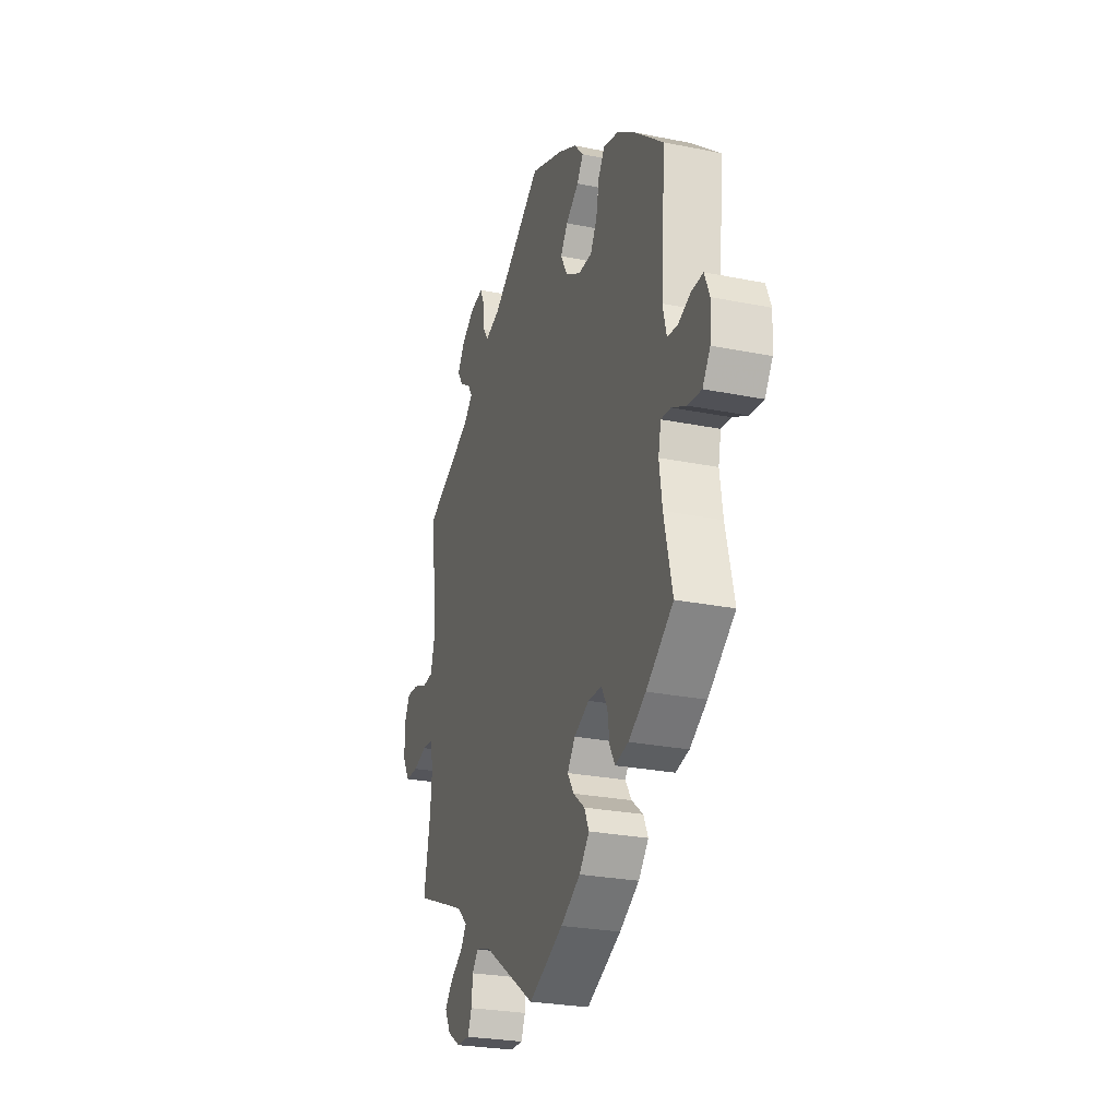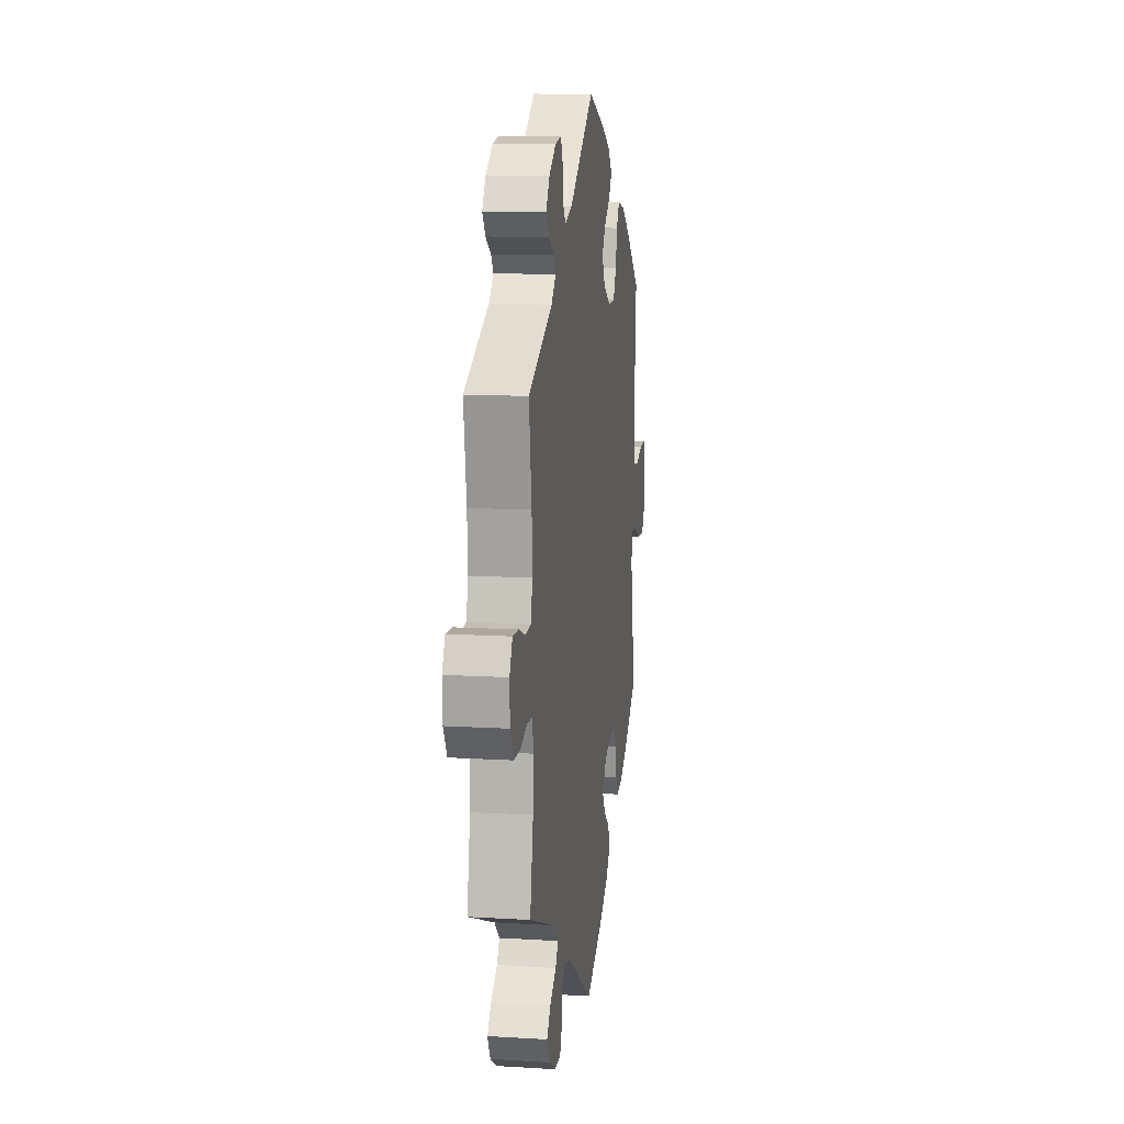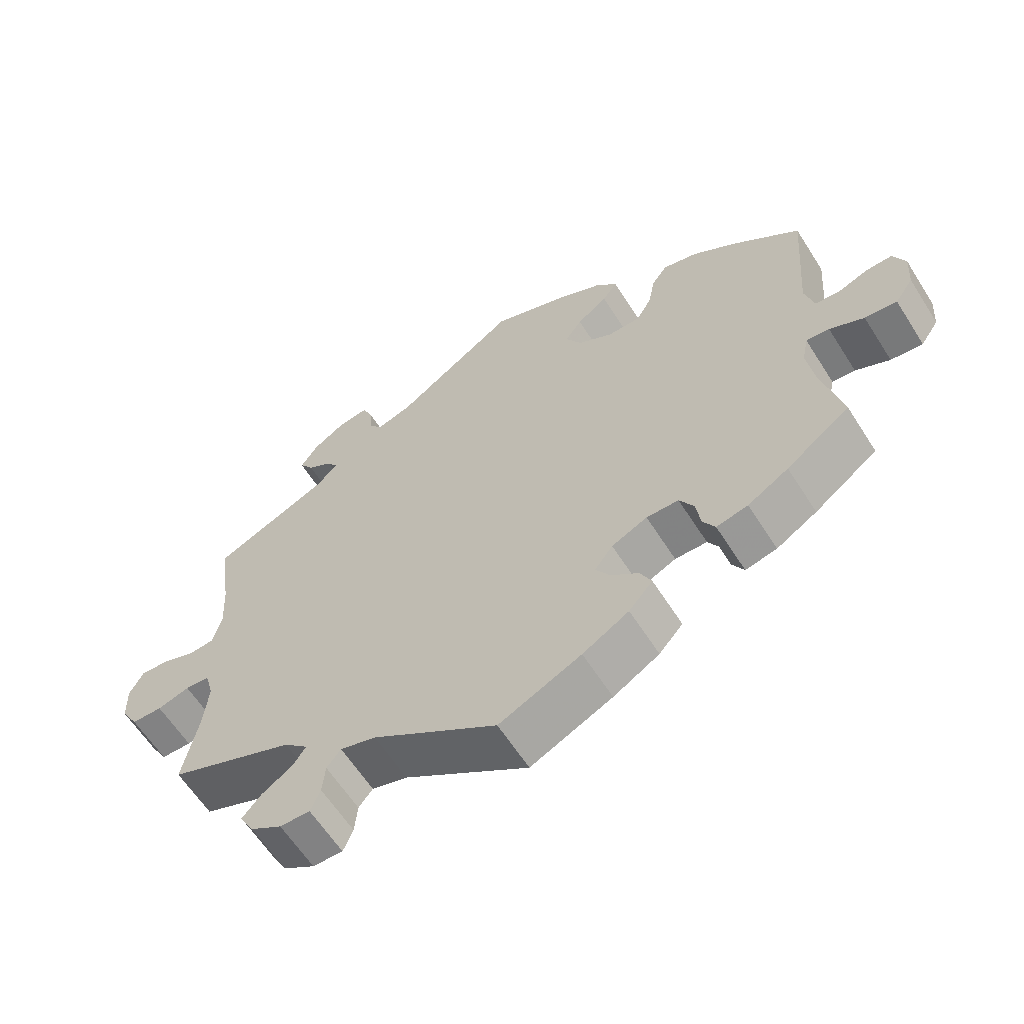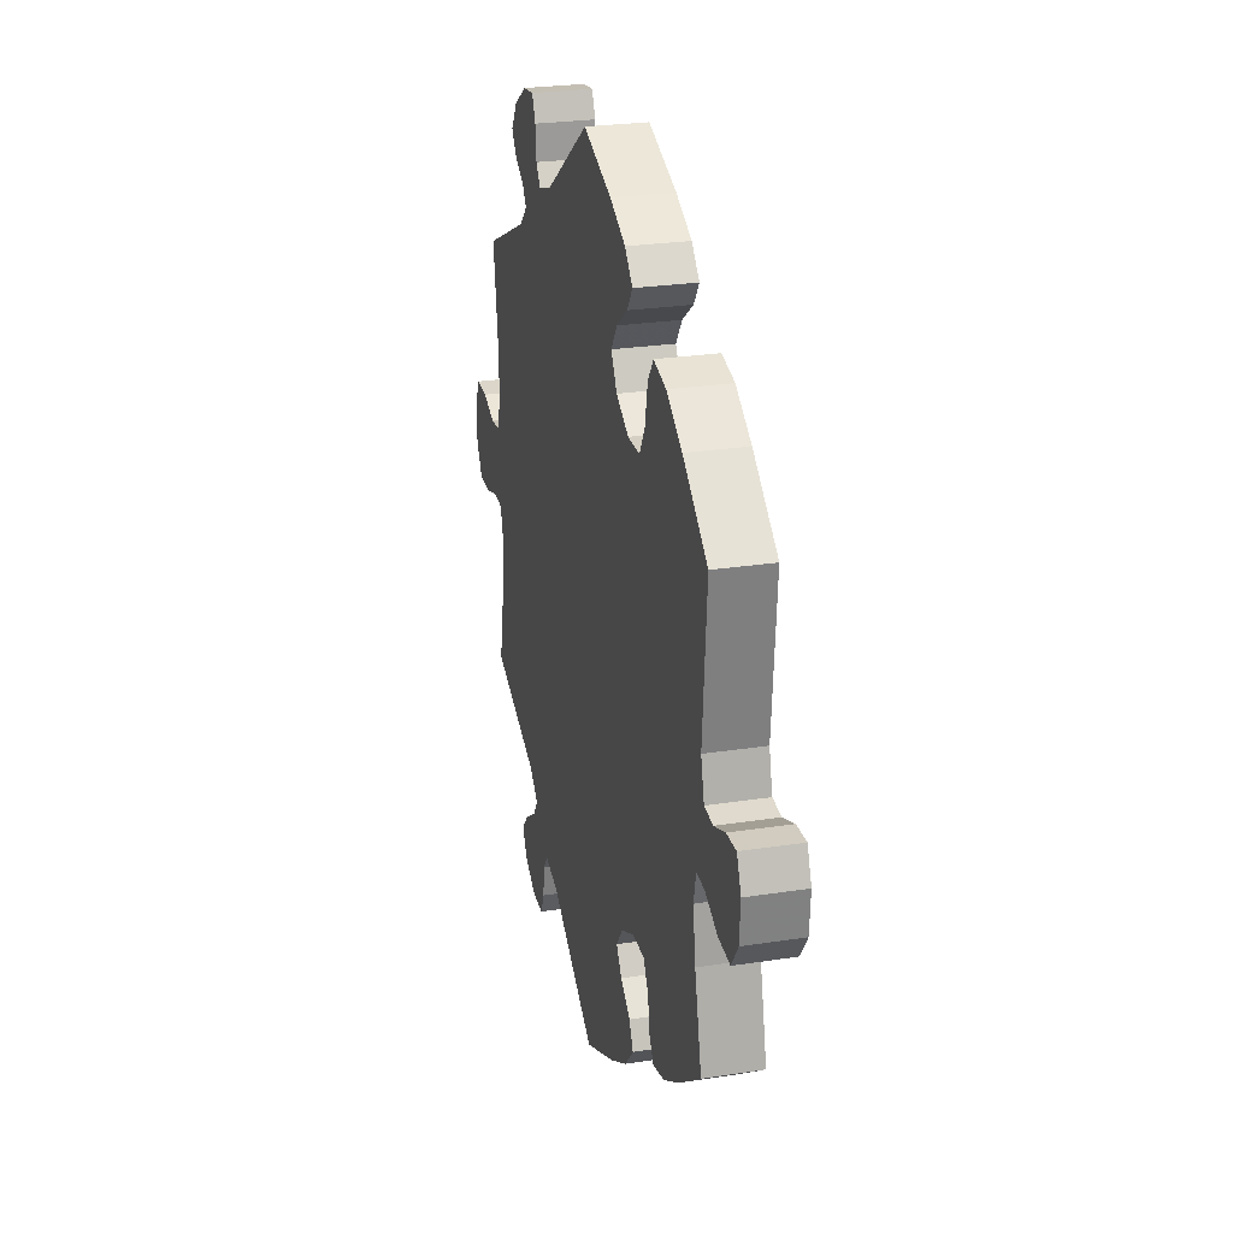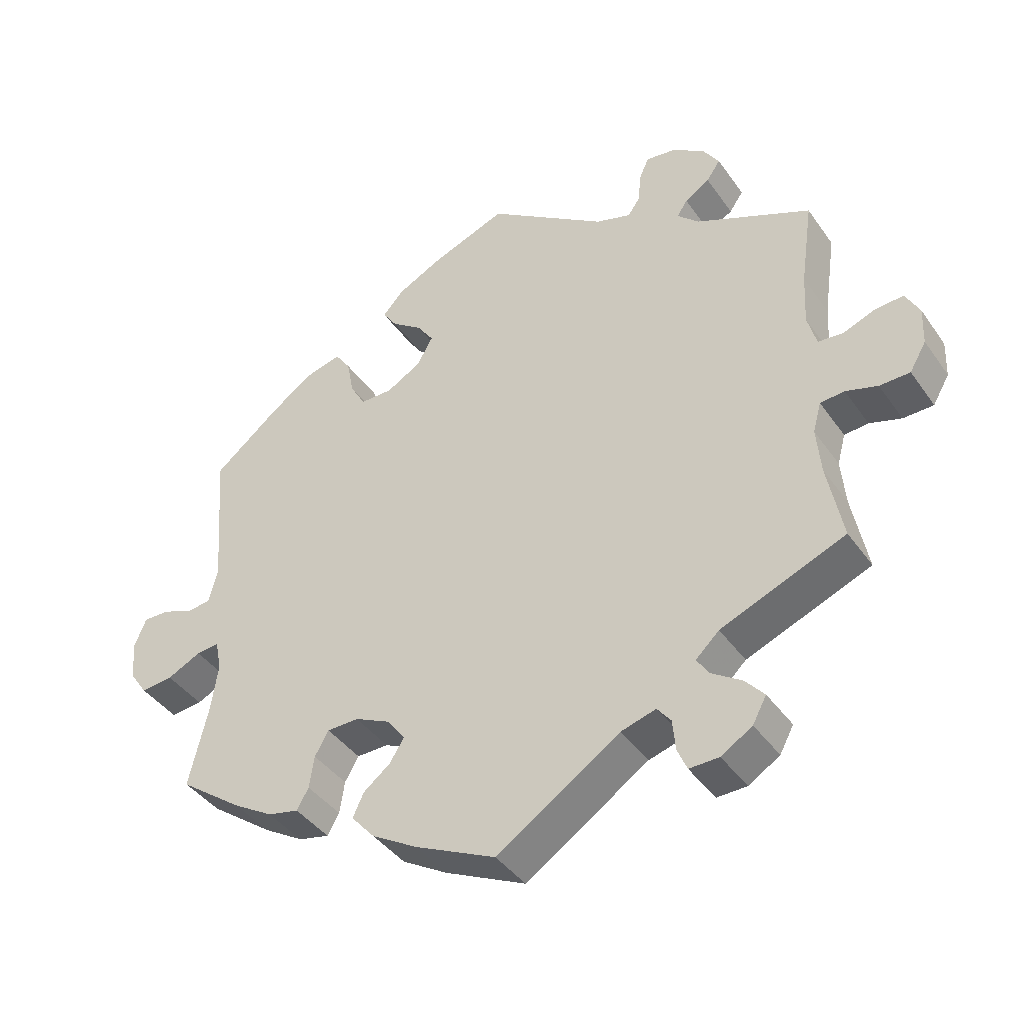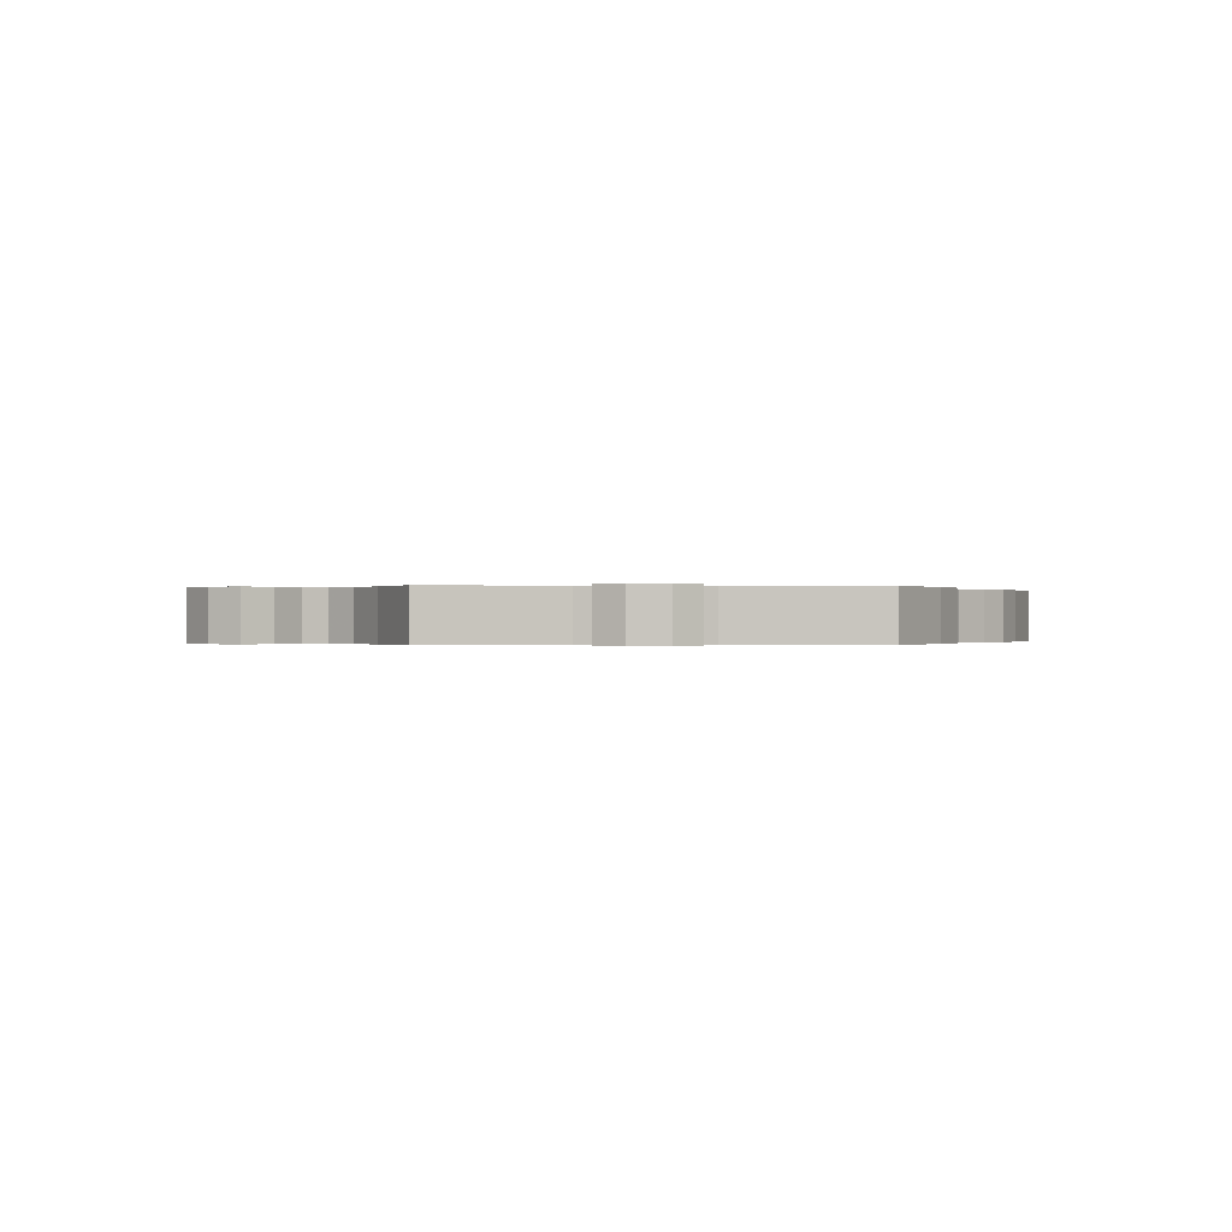
<metadata>
{"format":"obj","ext":"obj","renderer":"f3d","projection":"perspective","resolution":1024,"background":"white","views":[{"elev":-26.2,"azim":-107.7,"up":"+Z"},{"elev":12.7,"azim":98.0,"up":"+Z"},{"elev":-61.7,"azim":-147.6,"up":"+Z"},{"elev":25.8,"azim":-103.9,"up":"+Z"},{"elev":-41.0,"azim":31.9,"up":"+Z"},{"elev":-0.1,"azim":144.8,"up":"+Y"}]}
</metadata>
<code>
v 0.321 0.07 -0.362
v 0.287 0.07 -0.394
v 0.305 0.07 -0.421
v 0.349 0.07 -0.45
v 0.376 0.07 -0.481
v 0.356 0.07 -0.518
v 0.311 0.07 -0.546
v 0.268 0.07 -0.547
v 0.254 0.07 -0.514
v 0.25 0.07 -0.47
v 0.23 0.07 -0.445
v 0.179 0.07 -0.46
v 0.001 0.07 -0.578
v -0.116 0.07 -0.523
v -0.182 0.07 -0.484
v -0.216 0.07 -0.445
v -0.2 0.07 -0.411
v -0.161 0.07 -0.38
v -0.14 0.07 -0.347
v -0.166 0.07 -0.312
v -0.217 0.07 -0.288
v -0.263 0.07 -0.289
v -0.283 0.07 -0.324
v -0.29 0.07 -0.371
v -0.307 0.07 -0.401
v -0.352 0.07 -0.391
v -0.41 0.07 -0.356
v -0.501 0.07 -0.289
v -0.473 0.07 -0.171
v -0.463 0.07 -0.101
v -0.472 0.07 -0.058
v -0.505 0.07 -0.061
v -0.554 0.07 -0.085
v -0.6 0.07 -0.09
v -0.626 0.07 -0.052
v -0.63 0.07 0.005
v -0.613 0.07 0.046
v -0.575 0.07 0.045
v -0.531 0.07 0.028
v -0.497 0.07 0.032
v -0.484 0.07 0.083
v -0.5 0.07 0.289
v -0.402 0.07 0.369
v -0.34 0.07 0.411
v -0.29 0.07 0.424
v -0.268 0.07 0.392
v -0.258 0.07 0.34
v -0.236 0.07 0.301
v -0.189 0.07 0.301
v -0.139 0.07 0.33
v -0.116 0.07 0.371
v -0.14 0.07 0.406
v -0.184 0.07 0.438
v -0.205 0.07 0.469
v -0.174 0.07 0.503
v -0.112 0.07 0.535
v 0 0.07 0.578
v 0.173 0.07 0.459
v 0.224 0.07 0.443
v 0.242 0.07 0.468
v 0.246 0.07 0.512
v 0.26 0.07 0.544
v 0.303 0.07 0.538
v 0.35 0.07 0.507
v 0.374 0.07 0.47
v 0.354 0.07 0.441
v 0.318 0.07 0.418
v 0.303 0.07 0.395
v 0.334 0.07 0.365
v 0.501 0.07 0.29
v 0.483 0.07 0.165
v 0.479 0.07 0.09
v 0.492 0.07 0.042
v 0.528 0.07 0.039
v 0.575 0.07 0.057
v 0.616 0.07 0.06
v 0.636 0.07 0.022
v 0.634 0.07 -0.033
v 0.61 0.07 -0.074
v 0.566 0.07 -0.075
v 0.52 0.07 -0.061
v 0.485 0.07 -0.064
v 0.473 0.07 -0.108
v 0.479 0.07 -0.176
v 0.501 0.07 -0.289
v 0.321 0 -0.362
v 0.287 0 -0.394
v 0.305 0 -0.421
v 0.349 0 -0.45
v 0.376 0 -0.481
v 0.356 0 -0.518
v 0.311 0 -0.546
v 0.268 0 -0.547
v 0.254 0 -0.514
v 0.25 0 -0.47
v 0.23 0 -0.445
v 0.179 0 -0.46
v 0.001 0 -0.578
v -0.116 0 -0.523
v -0.182 0 -0.484
v -0.216 0 -0.445
v -0.2 0 -0.411
v -0.161 0 -0.38
v -0.14 0 -0.347
v -0.166 0 -0.312
v -0.217 0 -0.288
v -0.263 0 -0.289
v -0.283 0 -0.324
v -0.29 0 -0.371
v -0.307 0 -0.401
v -0.352 0 -0.391
v -0.41 0 -0.356
v -0.501 0 -0.289
v -0.473 0 -0.171
v -0.463 0 -0.101
v -0.472 0 -0.058
v -0.505 0 -0.061
v -0.554 0 -0.085
v -0.6 0 -0.09
v -0.626 0 -0.052
v -0.63 0 0.005
v -0.613 0 0.046
v -0.575 0 0.045
v -0.531 0 0.028
v -0.497 0 0.032
v -0.484 0 0.083
v -0.5 0 0.289
v -0.402 0 0.369
v -0.34 0 0.411
v -0.29 0 0.424
v -0.268 0 0.392
v -0.258 0 0.34
v -0.236 0 0.301
v -0.189 0 0.301
v -0.139 0 0.33
v -0.116 0 0.371
v -0.14 0 0.406
v -0.184 0 0.438
v -0.205 0 0.469
v -0.174 0 0.503
v -0.112 0 0.535
v 0 0 0.578
v 0.173 0 0.459
v 0.224 0 0.443
v 0.242 0 0.468
v 0.246 0 0.512
v 0.26 0 0.544
v 0.303 0 0.538
v 0.35 0 0.507
v 0.374 0 0.47
v 0.354 0 0.441
v 0.318 0 0.418
v 0.303 0 0.395
v 0.334 0 0.365
v 0.501 0 0.29
v 0.483 0 0.165
v 0.479 0 0.09
v 0.492 0 0.042
v 0.528 0 0.039
v 0.575 0 0.057
v 0.616 0 0.06
v 0.636 0 0.022
v 0.634 0 -0.033
v 0.61 0 -0.074
v 0.566 0 -0.075
v 0.52 0 -0.061
v 0.485 0 -0.064
v 0.473 0 -0.108
v 0.479 0 -0.176
v 0.501 0 -0.289
f 84 85 1
f 83 84 1 2
f 82 83 2
f 78 79 80 81
f 78 81 82
f 77 78 82
f 74 75 76 77
f 73 74 77 82
f 72 73 82 2
f 69 70 71
f 68 69 71 72
f 64 65 66 67
f 64 67 68
f 63 64 68
f 60 61 62 63
f 59 60 63 68
f 58 59 68 72
f 52 53 54 55
f 51 52 55 56
f 44 45 46 47
f 44 47 48
f 41 42 43 44
f 40 41 44 48
f 36 37 38 39
f 36 39 40
f 35 36 40
f 32 33 34 35
f 31 32 35 40
f 26 27 28 29
f 26 29 30
f 23 24 25 26
f 22 23 26 30
f 21 22 30 31
f 15 16 17 18
f 15 18 19
f 12 13 14 15
f 11 12 15 19
f 7 8 9 10
f 7 10 11
f 6 7 11
f 3 4 5 6
f 2 3 6 11
f 51 56 57 58
f 50 51 58 72
f 49 50 72 2
f 20 21 31 40
f 20 40 48 49
f 19 20 49
f 2 11 19 49
f 86 170 169
f 87 86 169 168
f 87 168 167
f 166 165 164 163
f 167 166 163
f 167 163 162
f 162 161 160 159
f 167 162 159 158
f 87 167 158 157
f 156 155 154
f 157 156 154 153
f 152 151 150 149
f 153 152 149
f 153 149 148
f 148 147 146 145
f 153 148 145 144
f 157 153 144 143
f 140 139 138 137
f 141 140 137 136
f 132 131 130 129
f 133 132 129
f 129 128 127 126
f 133 129 126 125
f 124 123 122 121
f 125 124 121
f 125 121 120
f 120 119 118 117
f 125 120 117 116
f 114 113 112 111
f 115 114 111
f 111 110 109 108
f 115 111 108 107
f 116 115 107 106
f 103 102 101 100
f 104 103 100
f 100 99 98 97
f 104 100 97 96
f 95 94 93 92
f 96 95 92
f 96 92 91
f 91 90 89 88
f 96 91 88 87
f 143 142 141 136
f 157 143 136 135
f 87 157 135 134
f 125 116 106 105
f 134 133 125 105
f 134 105 104
f 134 104 96 87
f 1 86 87 2
f 2 87 88 3
f 3 88 89 4
f 4 89 90 5
f 5 90 91 6
f 6 91 92 7
f 7 92 93 8
f 8 93 94 9
f 9 94 95 10
f 10 95 96 11
f 11 96 97 12
f 12 97 98 13
f 13 98 99 14
f 14 99 100 15
f 15 100 101 16
f 16 101 102 17
f 17 102 103 18
f 18 103 104 19
f 19 104 105 20
f 20 105 106 21
f 21 106 107 22
f 22 107 108 23
f 23 108 109 24
f 24 109 110 25
f 25 110 111 26
f 26 111 112 27
f 27 112 113 28
f 28 113 114 29
f 29 114 115 30
f 30 115 116 31
f 31 116 117 32
f 32 117 118 33
f 33 118 119 34
f 34 119 120 35
f 35 120 121 36
f 36 121 122 37
f 37 122 123 38
f 38 123 124 39
f 39 124 125 40
f 40 125 126 41
f 41 126 127 42
f 42 127 128 43
f 43 128 129 44
f 44 129 130 45
f 45 130 131 46
f 46 131 132 47
f 47 132 133 48
f 48 133 134 49
f 49 134 135 50
f 50 135 136 51
f 51 136 137 52
f 52 137 138 53
f 53 138 139 54
f 54 139 140 55
f 55 140 141 56
f 56 141 142 57
f 57 142 143 58
f 58 143 144 59
f 59 144 145 60
f 60 145 146 61
f 61 146 147 62
f 62 147 148 63
f 63 148 149 64
f 64 149 150 65
f 65 150 151 66
f 66 151 152 67
f 67 152 153 68
f 68 153 154 69
f 69 154 155 70
f 70 155 156 71
f 71 156 157 72
f 72 157 158 73
f 73 158 159 74
f 74 159 160 75
f 75 160 161 76
f 76 161 162 77
f 77 162 163 78
f 78 163 164 79
f 79 164 165 80
f 80 165 166 81
f 81 166 167 82
f 82 167 168 83
f 83 168 169 84
f 84 169 170 85
f 85 170 86 1

</code>
